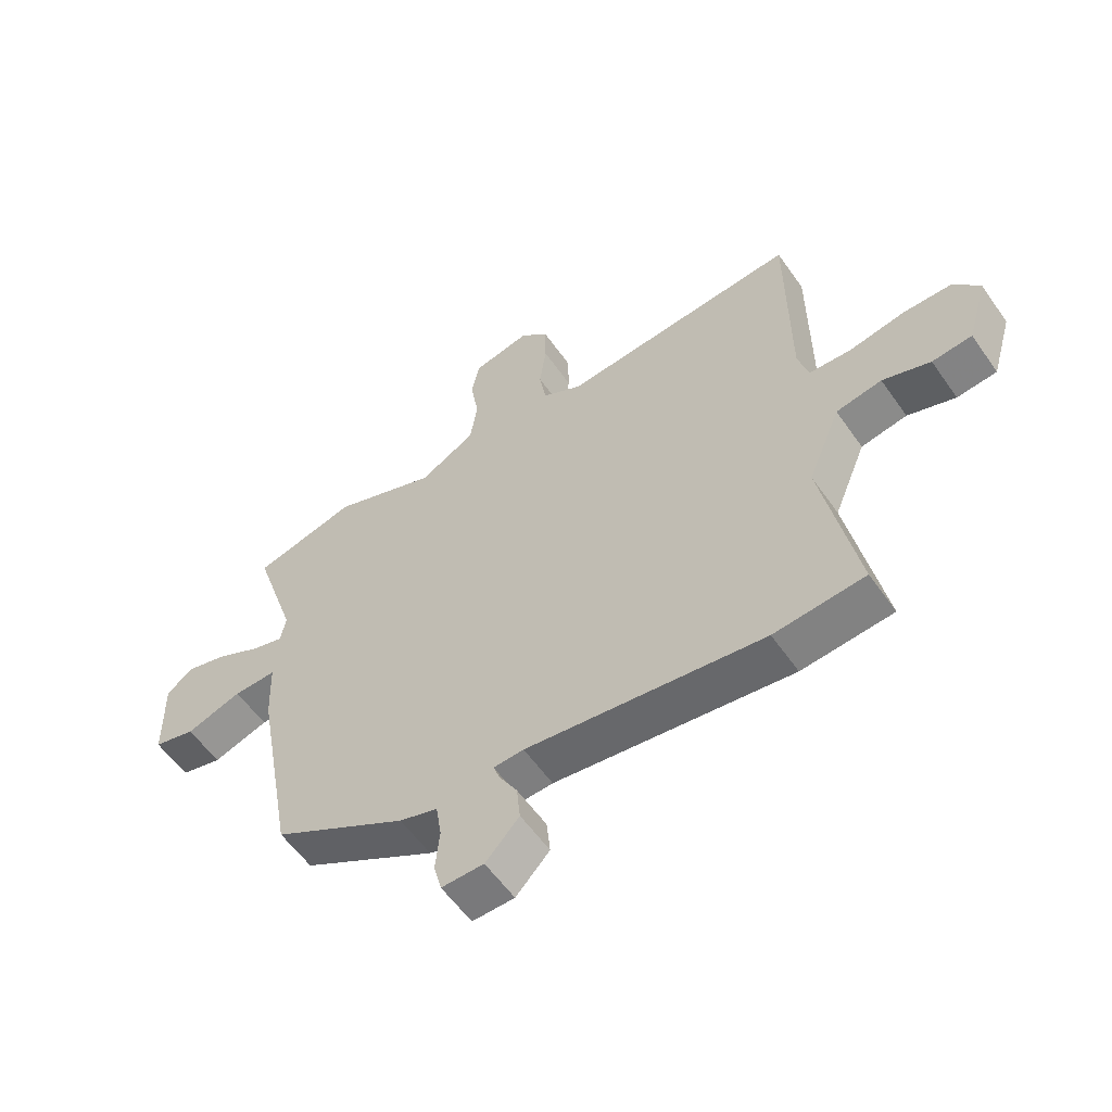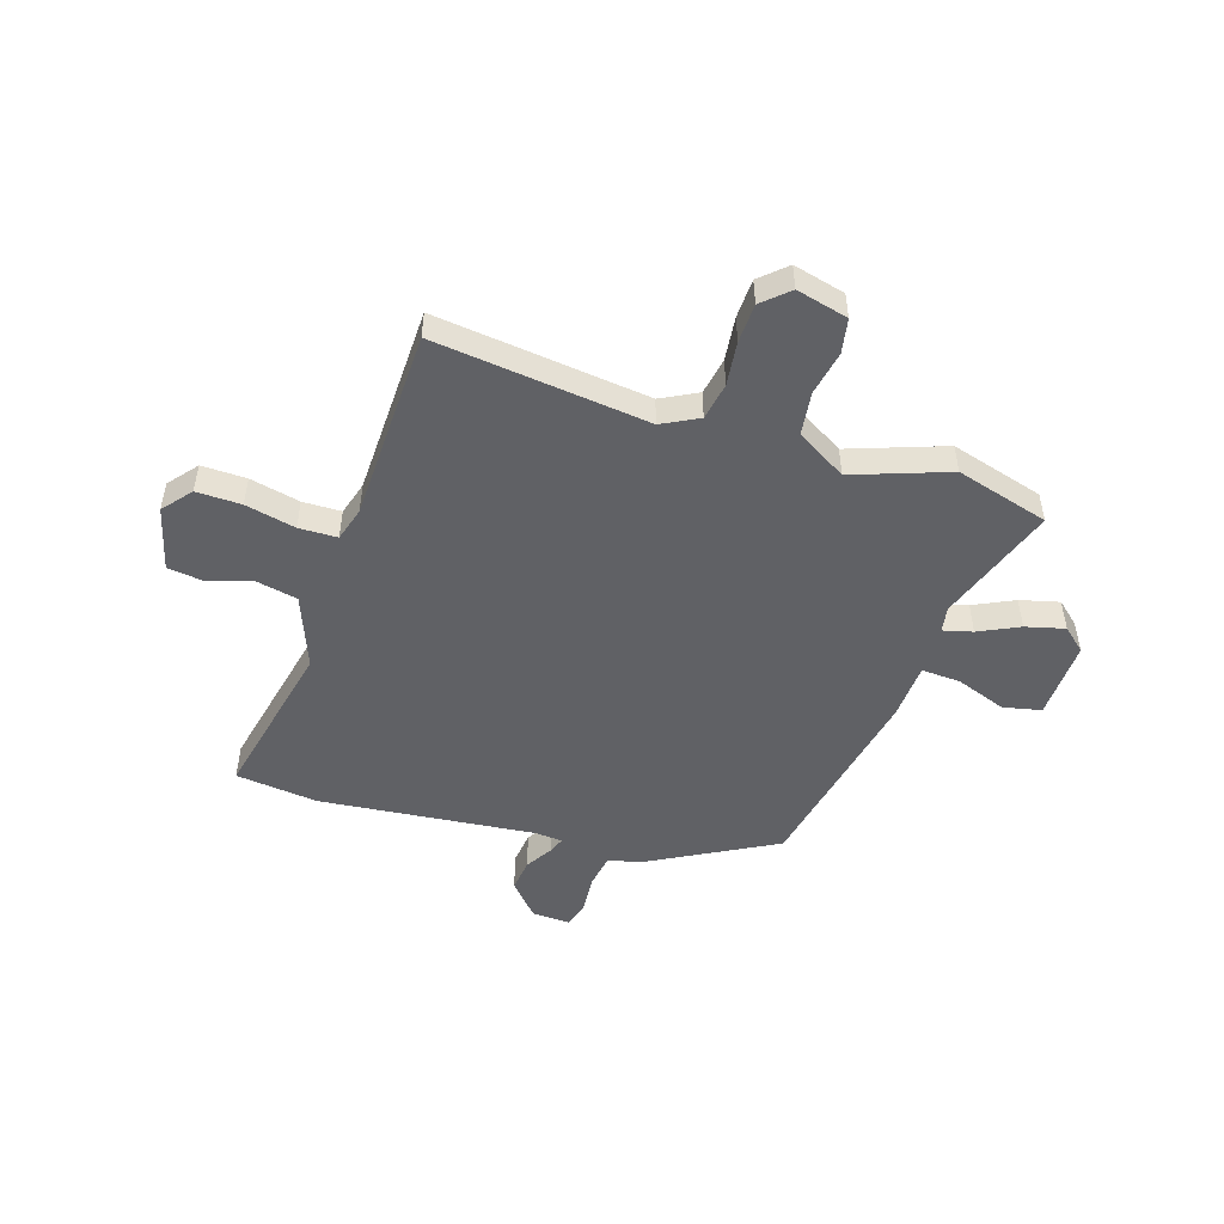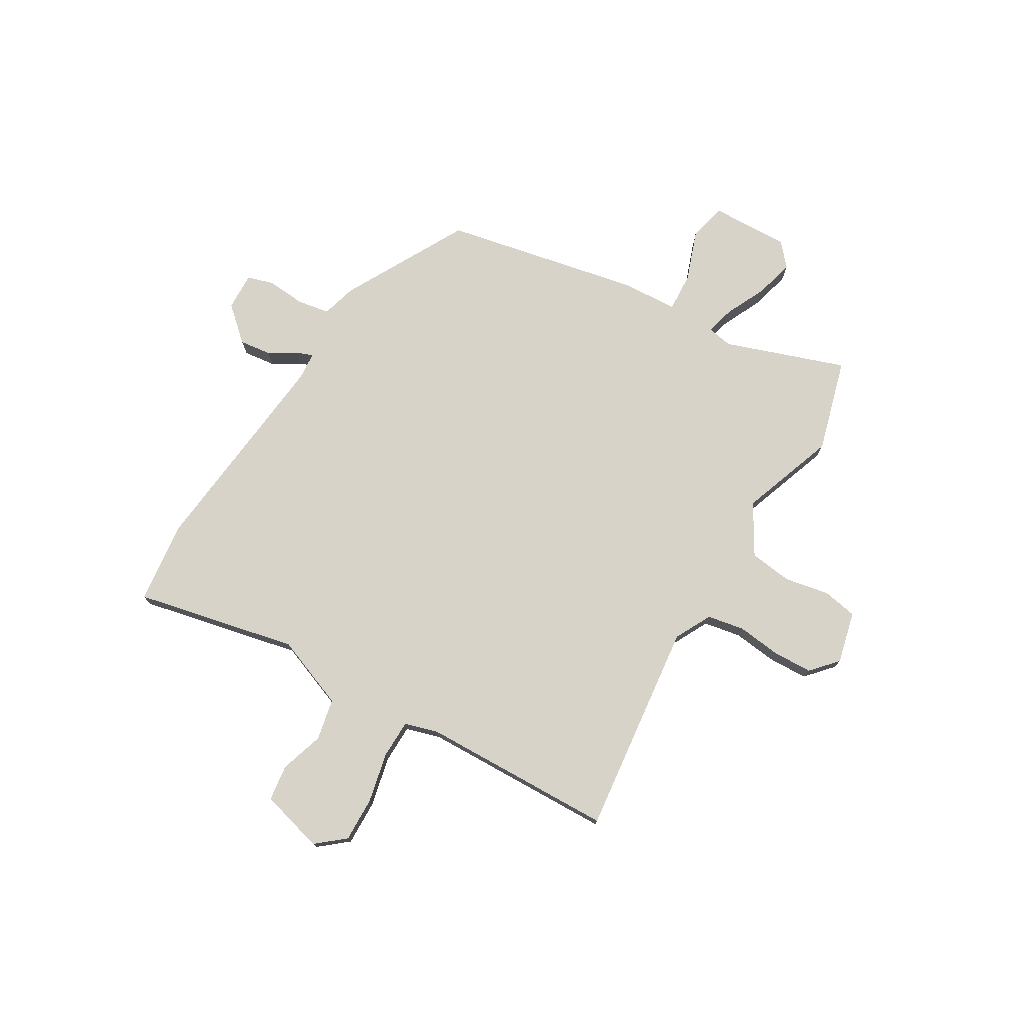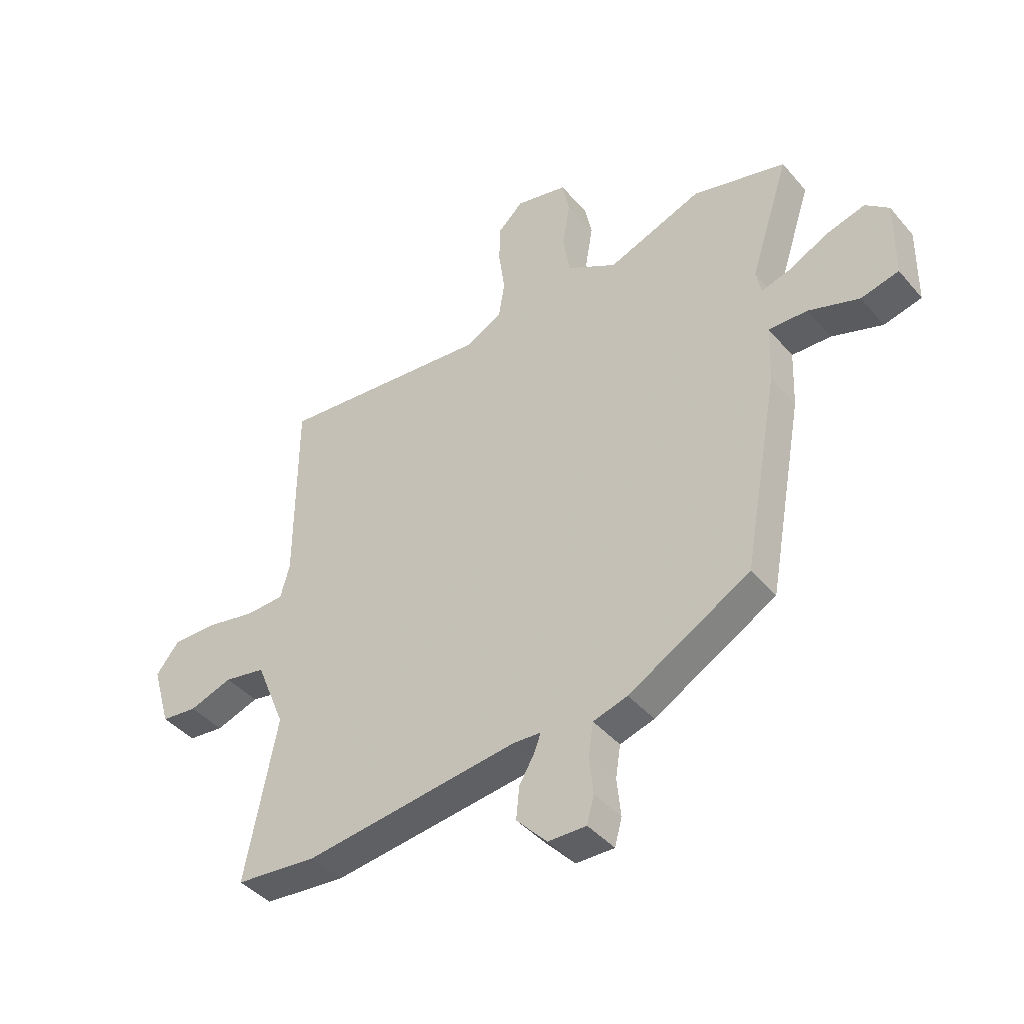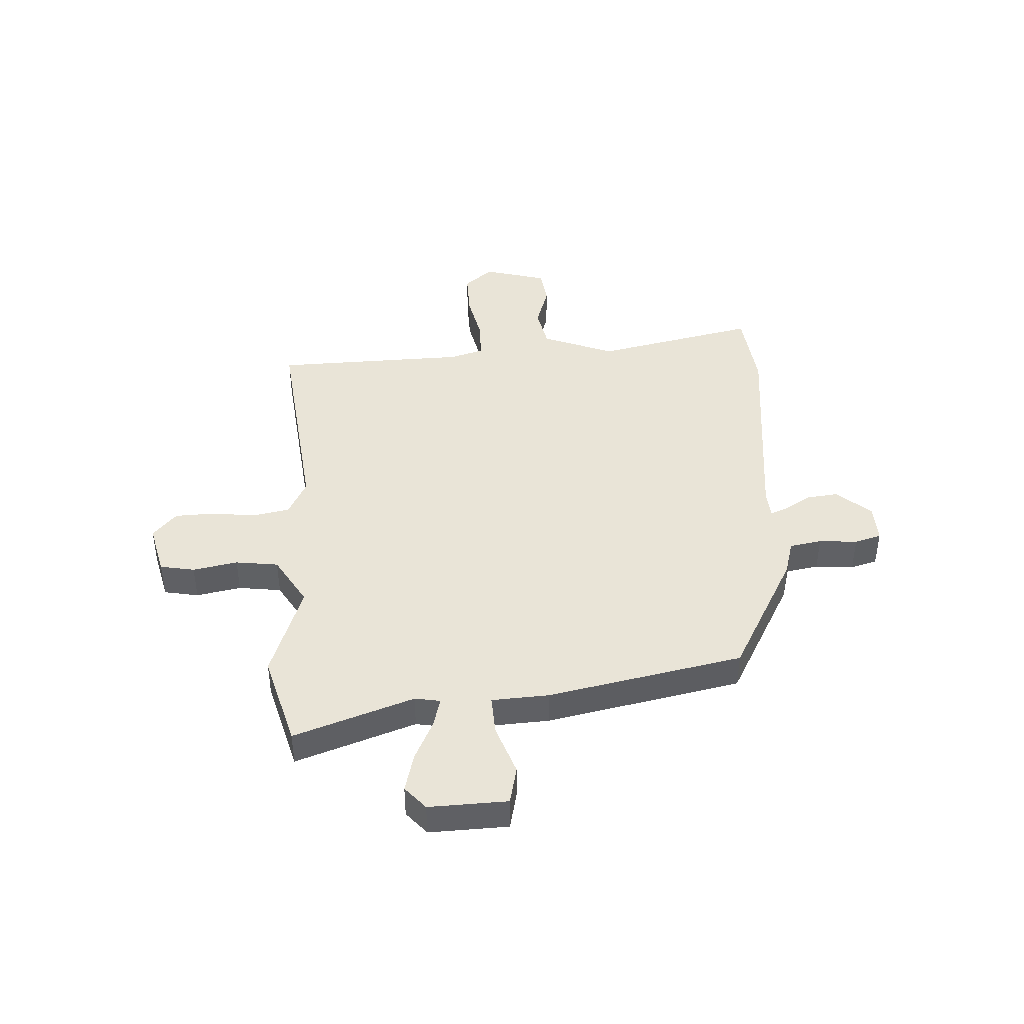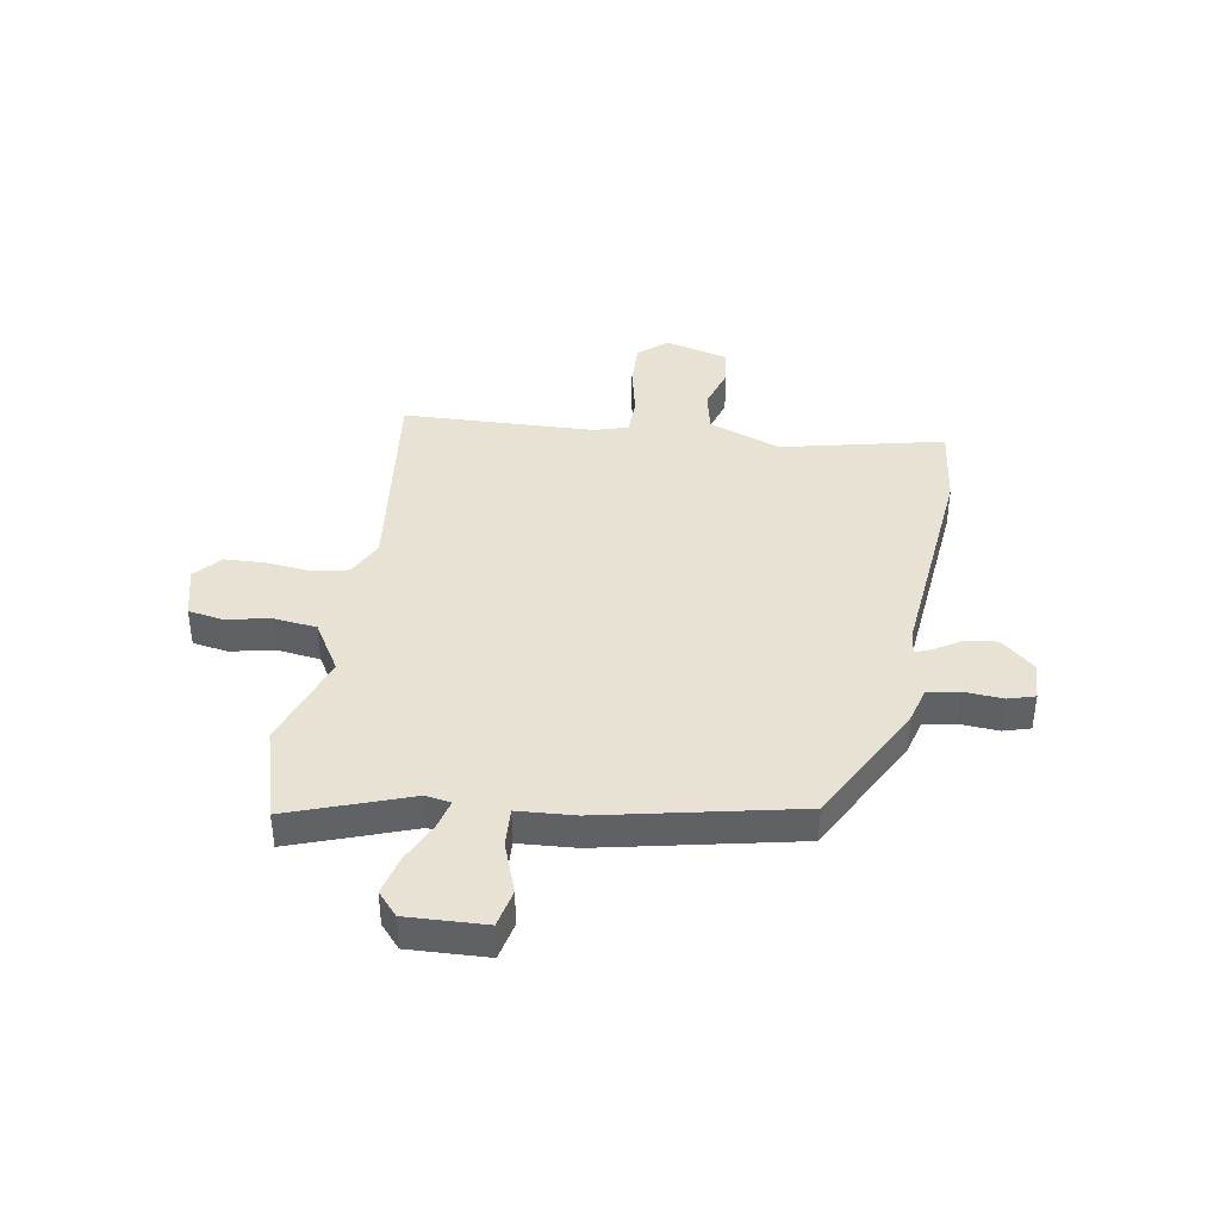
<metadata>
{"format":"obj","ext":"obj","renderer":"f3d","projection":"perspective","resolution":1024,"background":"white","views":[{"elev":-57.3,"azim":-145.4,"up":"+Z"},{"elev":-50.2,"azim":-19.0,"up":"+Y"},{"elev":75.9,"azim":-60.6,"up":"+Y"},{"elev":-41.8,"azim":36.7,"up":"+Z"},{"elev":43.1,"azim":85.7,"up":"+Y"},{"elev":40.0,"azim":97.9,"up":"+Y"}]}
</metadata>
<code>
v 0.399 0.07 0.526
v 0.57 0.07 0.482
v 0.498 0.07 0.261
v 0.507 0.07 0.215
v 0.56 0.07 0.23
v 0.633 0.07 0.267
v 0.704 0.07 0.287
v 0.747 0.07 0.251
v 0.745 0.07 0.107
v 0.676 0.07 0.09
v 0.583 0.07 0.121
v 0.512 0.07 0.123
v 0.508 0.07 0.018
v 0.443 0.07 -0.34
v 0.22 0.07 -0.467
v 0.157 0.07 -0.486
v 0.148 0.07 -0.545
v 0.155 0.07 -0.615
v 0.142 0.07 -0.664
v 0.072 0.07 -0.663
v 0.016 0.07 -0.603
v 0.022 0.07 -0.544
v 0.051 0.07 -0.494
v 0.062 0.07 -0.464
v 0.012 0.07 -0.461
v -0.381 0.07 -0.511
v -0.531 0.07 -0.497
v -0.473 0.07 -0.2
v -0.527 0.07 -0.069
v -0.603 0.07 -0.055
v -0.682 0.07 -0.082
v -0.748 0.07 -0.075
v -0.782 0.07 0.04
v -0.74 0.07 0.093
v -0.658 0.07 0.093
v -0.566 0.07 0.075
v -0.496 0.07 0.078
v -0.479 0.07 0.14
v -0.477 0.07 0.492
v -0.086 0.07 0.456
v -0.02 0.07 0.492
v -0.009 0.07 0.56
v -0.02 0.07 0.64
v -0.019 0.07 0.712
v 0.028 0.07 0.756
v 0.123 0.07 0.735
v 0.136 0.07 0.672
v 0.122 0.07 0.59
v 0.134 0.07 0.512
v 0.226 0.07 0.46
v 0.399 0 0.526
v 0.57 0 0.482
v 0.498 0 0.261
v 0.507 0 0.215
v 0.56 0 0.23
v 0.633 0 0.267
v 0.704 0 0.287
v 0.747 0 0.251
v 0.745 0 0.107
v 0.676 0 0.09
v 0.583 0 0.121
v 0.512 0 0.123
v 0.508 0 0.018
v 0.443 0 -0.34
v 0.22 0 -0.467
v 0.157 0 -0.486
v 0.148 0 -0.545
v 0.155 0 -0.615
v 0.142 0 -0.664
v 0.072 0 -0.663
v 0.016 0 -0.603
v 0.022 0 -0.544
v 0.051 0 -0.494
v 0.062 0 -0.464
v 0.012 0 -0.461
v -0.381 0 -0.511
v -0.531 0 -0.497
v -0.473 0 -0.2
v -0.527 0 -0.069
v -0.603 0 -0.055
v -0.682 0 -0.082
v -0.748 0 -0.075
v -0.782 0 0.04
v -0.74 0 0.093
v -0.658 0 0.093
v -0.566 0 0.075
v -0.496 0 0.078
v -0.479 0 0.14
v -0.477 0 0.492
v -0.086 0 0.456
v -0.02 0 0.492
v -0.009 0 0.56
v -0.02 0 0.64
v -0.019 0 0.712
v 0.028 0 0.756
v 0.123 0 0.735
v 0.136 0 0.672
v 0.122 0 0.59
v 0.134 0 0.512
v 0.226 0 0.46
f 46 47 48
f 45 46 48
f 44 45 48
f 43 44 48
f 42 43 48
f 41 42 48 49
f 40 41 49 50
f 38 39 40
f 37 38 40 50
f 34 35 36
f 33 34 36
f 32 33 36
f 31 32 36
f 30 31 36
f 29 30 36 37
f 1 2 3
f 50 1 3
f 37 50 3
f 29 37 3
f 28 29 3
f 28 3 4
f 27 28 4
f 26 27 4
f 25 26 4
f 21 22 23
f 20 21 23
f 19 20 23
f 18 19 23
f 17 18 23
f 16 17 23 24
f 15 16 24
f 14 15 24
f 13 14 24
f 12 13 24
f 9 10 11
f 8 9 11
f 7 8 11
f 6 7 11
f 5 6 11
f 5 11 12
f 12 24 25
f 5 12 25
f 4 5 25
f 98 97 96
f 98 96 95
f 98 95 94
f 98 94 93
f 98 93 92
f 99 98 92 91
f 100 99 91 90
f 90 89 88
f 100 90 88 87
f 86 85 84
f 86 84 83
f 86 83 82
f 86 82 81
f 86 81 80
f 87 86 80 79
f 53 52 51
f 53 51 100
f 53 100 87
f 53 87 79
f 53 79 78
f 54 53 78
f 54 78 77
f 54 77 76
f 54 76 75
f 73 72 71
f 73 71 70
f 73 70 69
f 73 69 68
f 73 68 67
f 74 73 67 66
f 74 66 65
f 74 65 64
f 74 64 63
f 74 63 62
f 61 60 59
f 61 59 58
f 61 58 57
f 61 57 56
f 61 56 55
f 62 61 55
f 75 74 62
f 75 62 55
f 75 55 54
f 1 51 52 2
f 2 52 53 3
f 3 53 54 4
f 4 54 55 5
f 5 55 56 6
f 6 56 57 7
f 7 57 58 8
f 8 58 59 9
f 9 59 60 10
f 10 60 61 11
f 11 61 62 12
f 12 62 63 13
f 13 63 64 14
f 14 64 65 15
f 15 65 66 16
f 16 66 67 17
f 17 67 68 18
f 18 68 69 19
f 19 69 70 20
f 20 70 71 21
f 21 71 72 22
f 22 72 73 23
f 23 73 74 24
f 24 74 75 25
f 25 75 76 26
f 26 76 77 27
f 27 77 78 28
f 28 78 79 29
f 29 79 80 30
f 30 80 81 31
f 31 81 82 32
f 32 82 83 33
f 33 83 84 34
f 34 84 85 35
f 35 85 86 36
f 36 86 87 37
f 37 87 88 38
f 38 88 89 39
f 39 89 90 40
f 40 90 91 41
f 41 91 92 42
f 42 92 93 43
f 43 93 94 44
f 44 94 95 45
f 45 95 96 46
f 46 96 97 47
f 47 97 98 48
f 48 98 99 49
f 49 99 100 50
f 50 100 51 1

</code>
